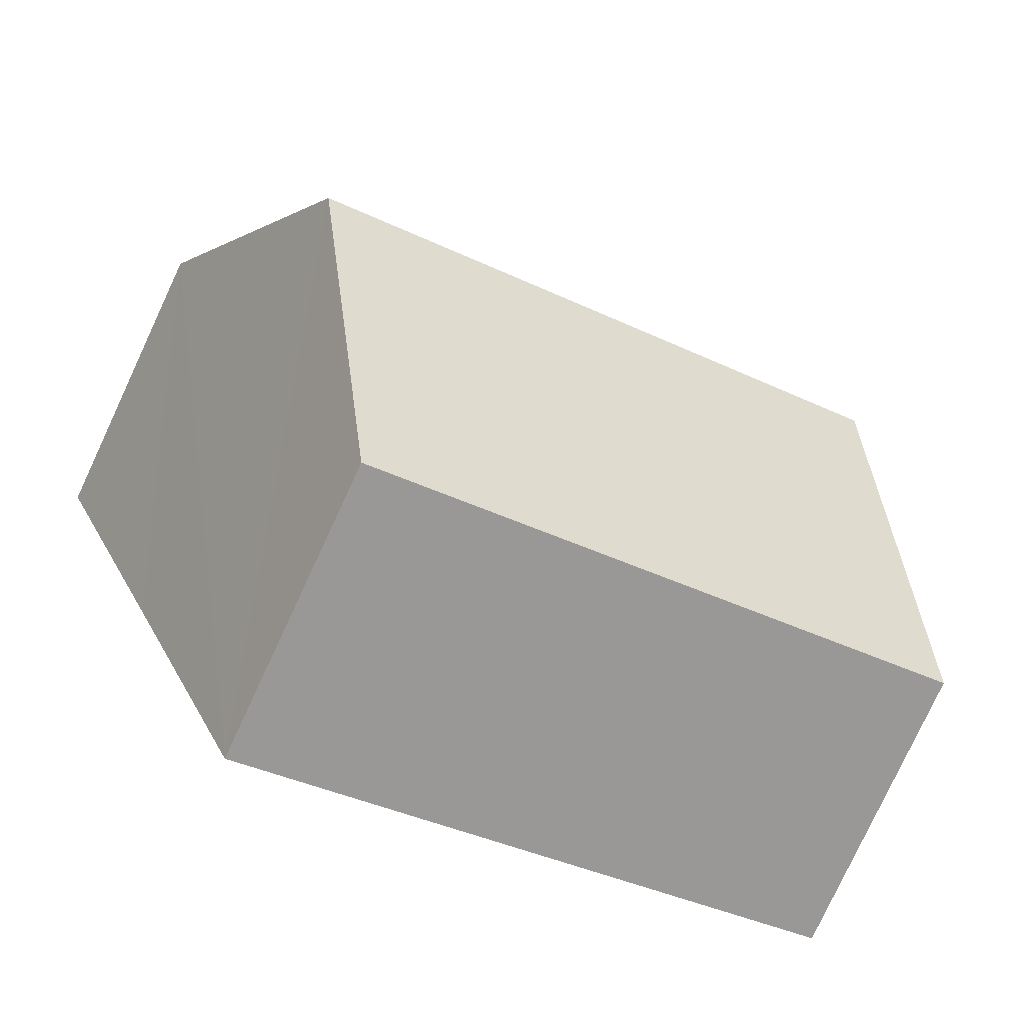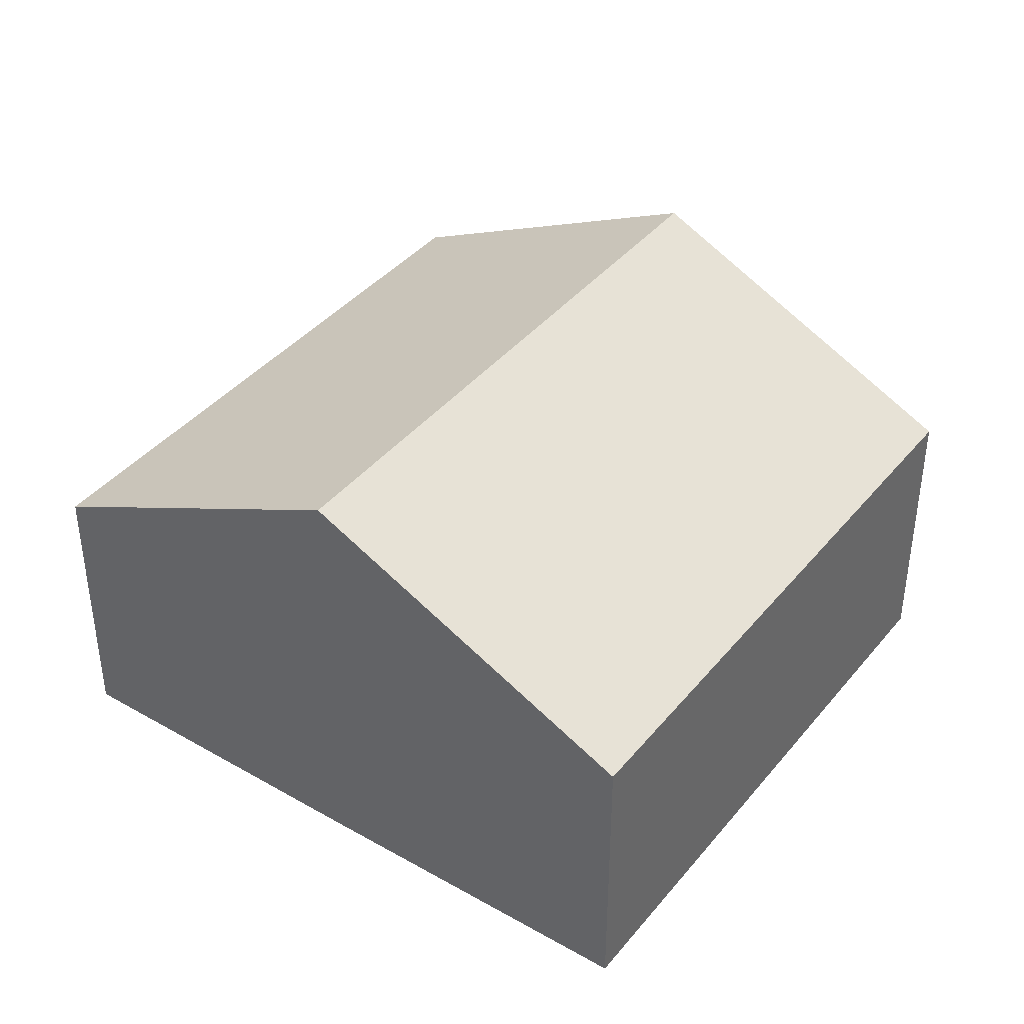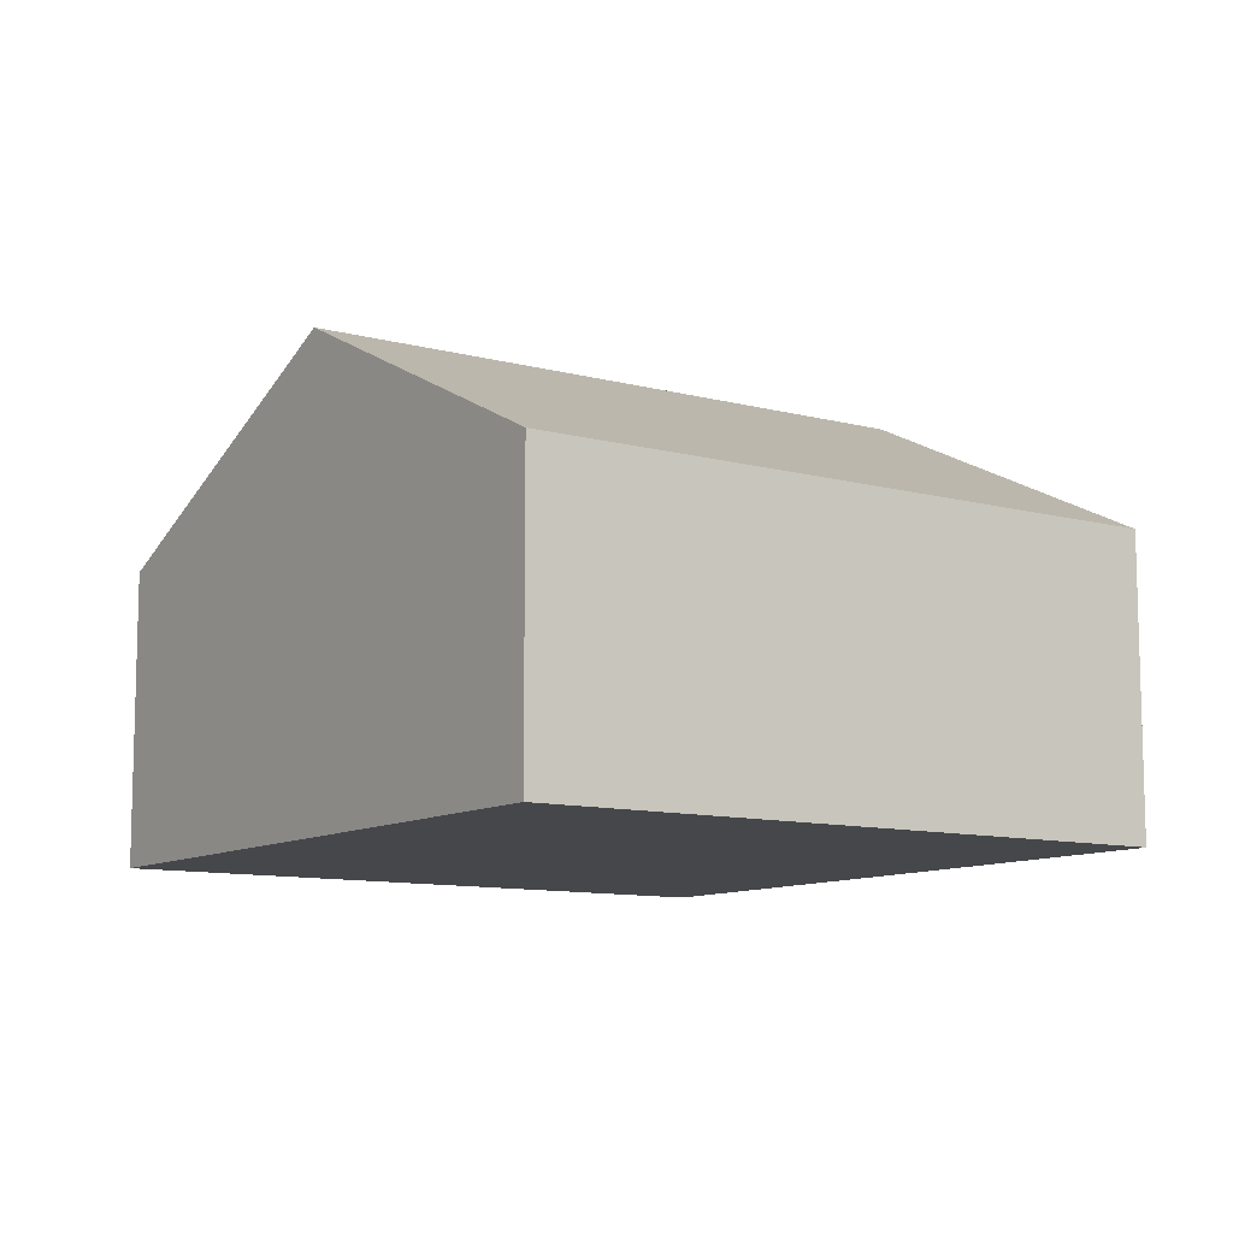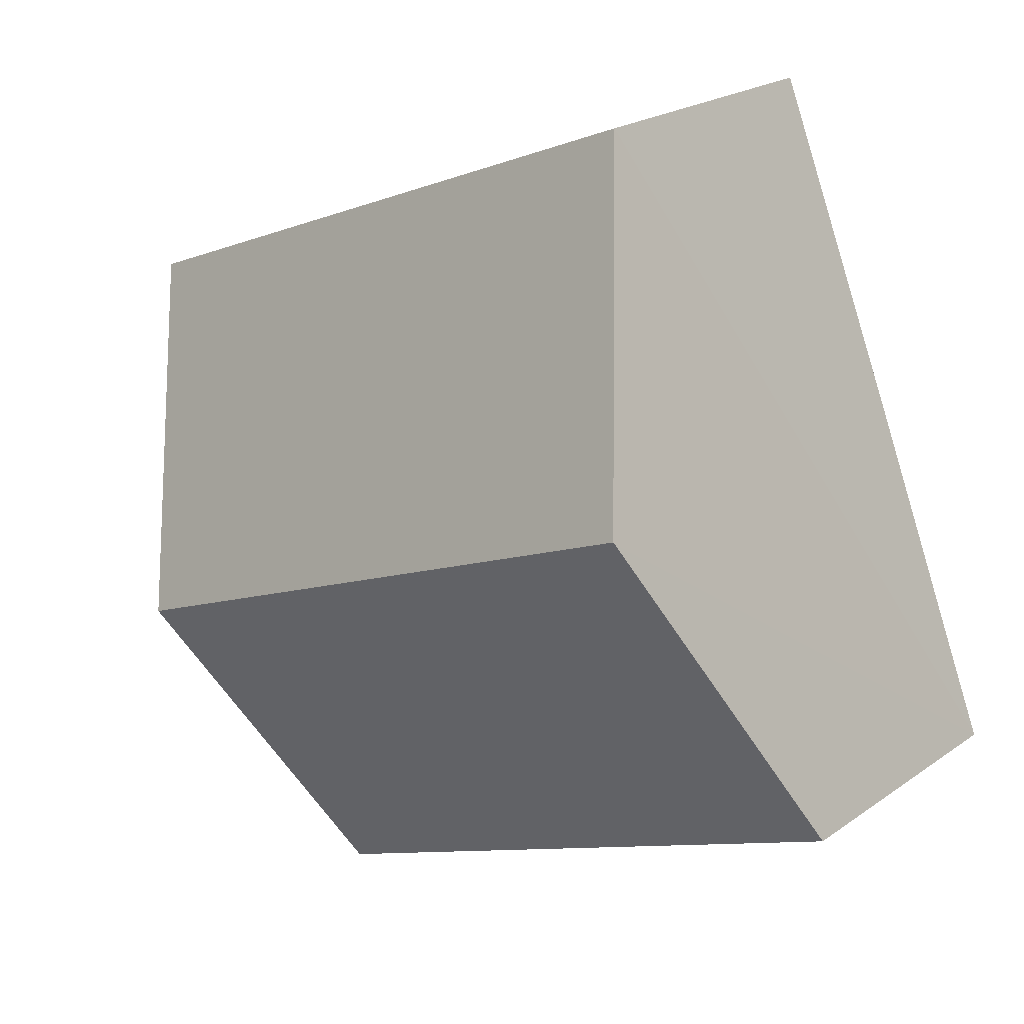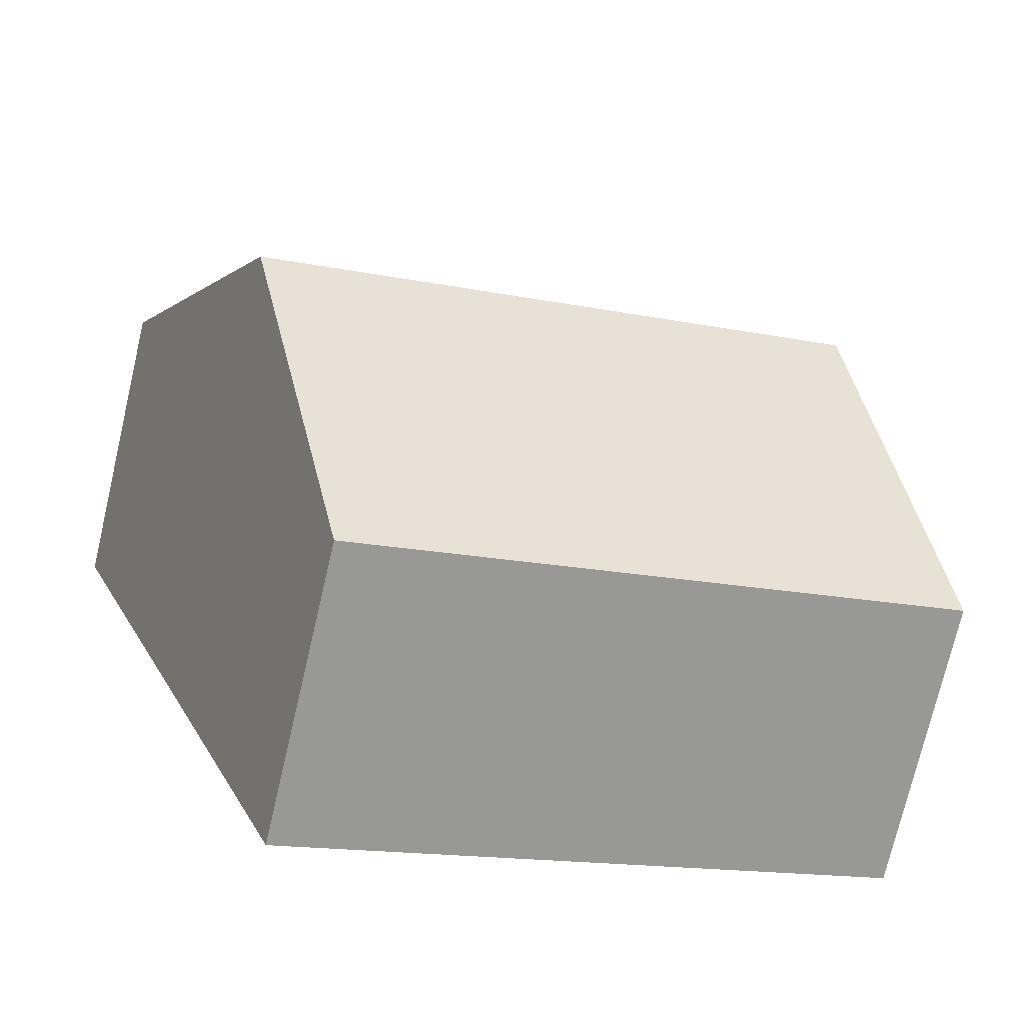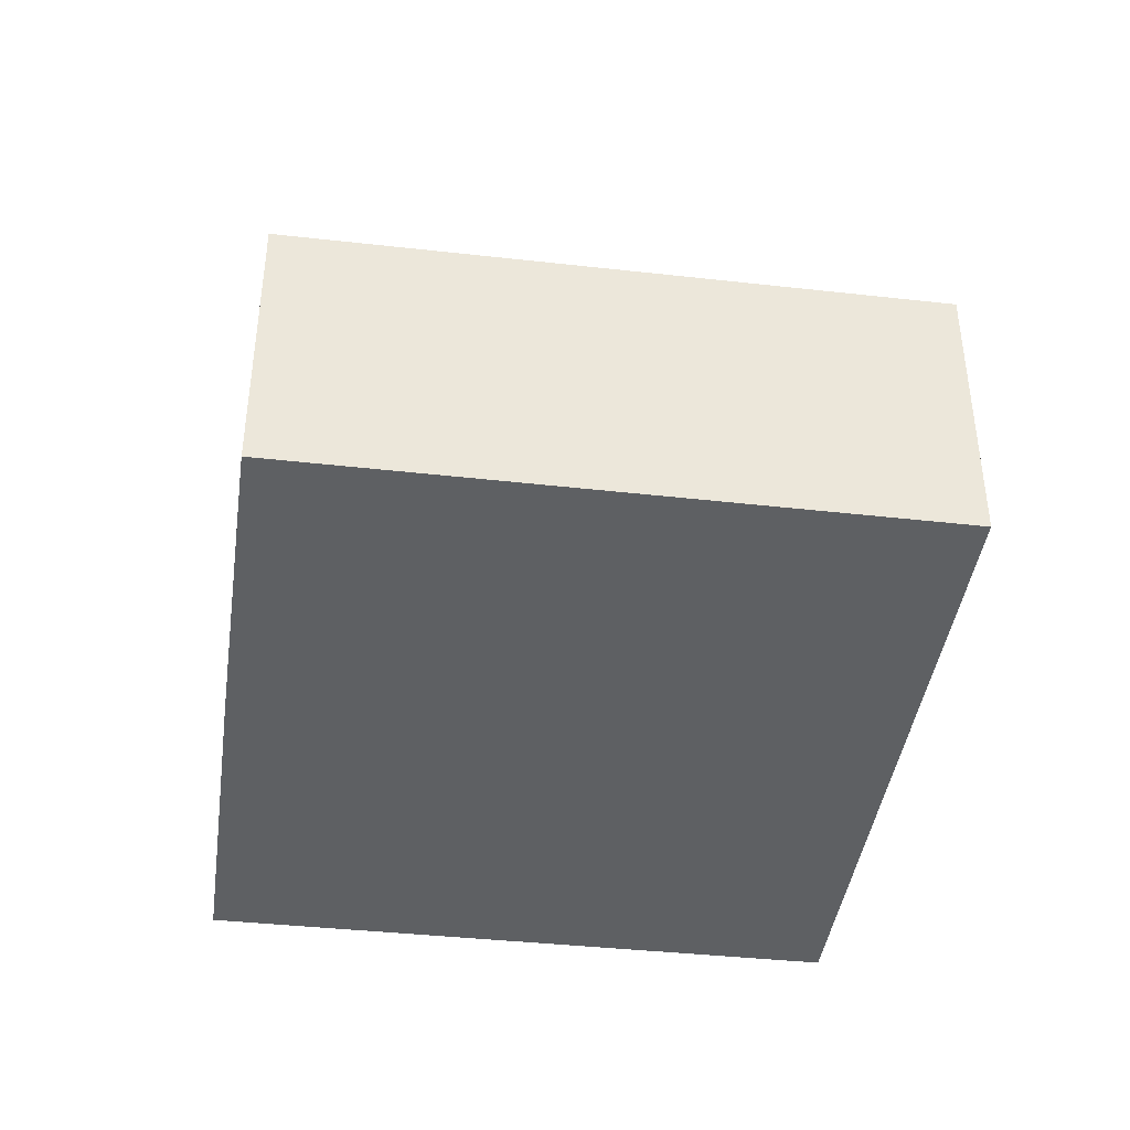
<metadata>
{"format":"obj","ext":"obj","renderer":"f3d","projection":"perspective","resolution":1024,"background":"white","views":[{"elev":-78.9,"azim":155.0,"up":"+Z"},{"elev":40.3,"azim":-33.1,"up":"+Y"},{"elev":-10.3,"azim":167.3,"up":"+Y"},{"elev":21.9,"azim":-140.5,"up":"+Z"},{"elev":-74.1,"azim":166.8,"up":"+Z"},{"elev":-42.2,"azim":13.9,"up":"+Y"}]}
</metadata>
<code>
v  6.501 4.016 0.774
v  2.302 2.561 5.748
v  7.663 2.561 3.626
v  1.149 4.017 2.893
v  5.348 2.567 -2.067
v  1.143 4.009 2.878
v  0 2.545 1.558e-16
v  5.348 1.266e-16 -2.067
v  0 0 0
v  1.143 -1.762e-16 2.878
v  1.149 -1.771e-16 2.893
v  2.302 -3.52e-16 5.748
v  7.663 -2.22e-16 3.626
v  6.501 -4.739e-17 0.774
g defaultobject
f 1 2 3
f 2 1 4
f 5 6 1
f 6 5 7
f 1 6 4
f 8 7 5
f 7 8 9
f 9 6 7
f 6 9 4
f 4 9 2
f 2 9 10
f 2 10 11
f 2 11 12
f 12 3 2
f 3 12 13
f 1 8 5
f 8 1 3
f 8 3 14
f 14 3 13
f 8 10 9
f 10 8 14
f 10 14 11
f 11 14 12
f 12 14 13

</code>
